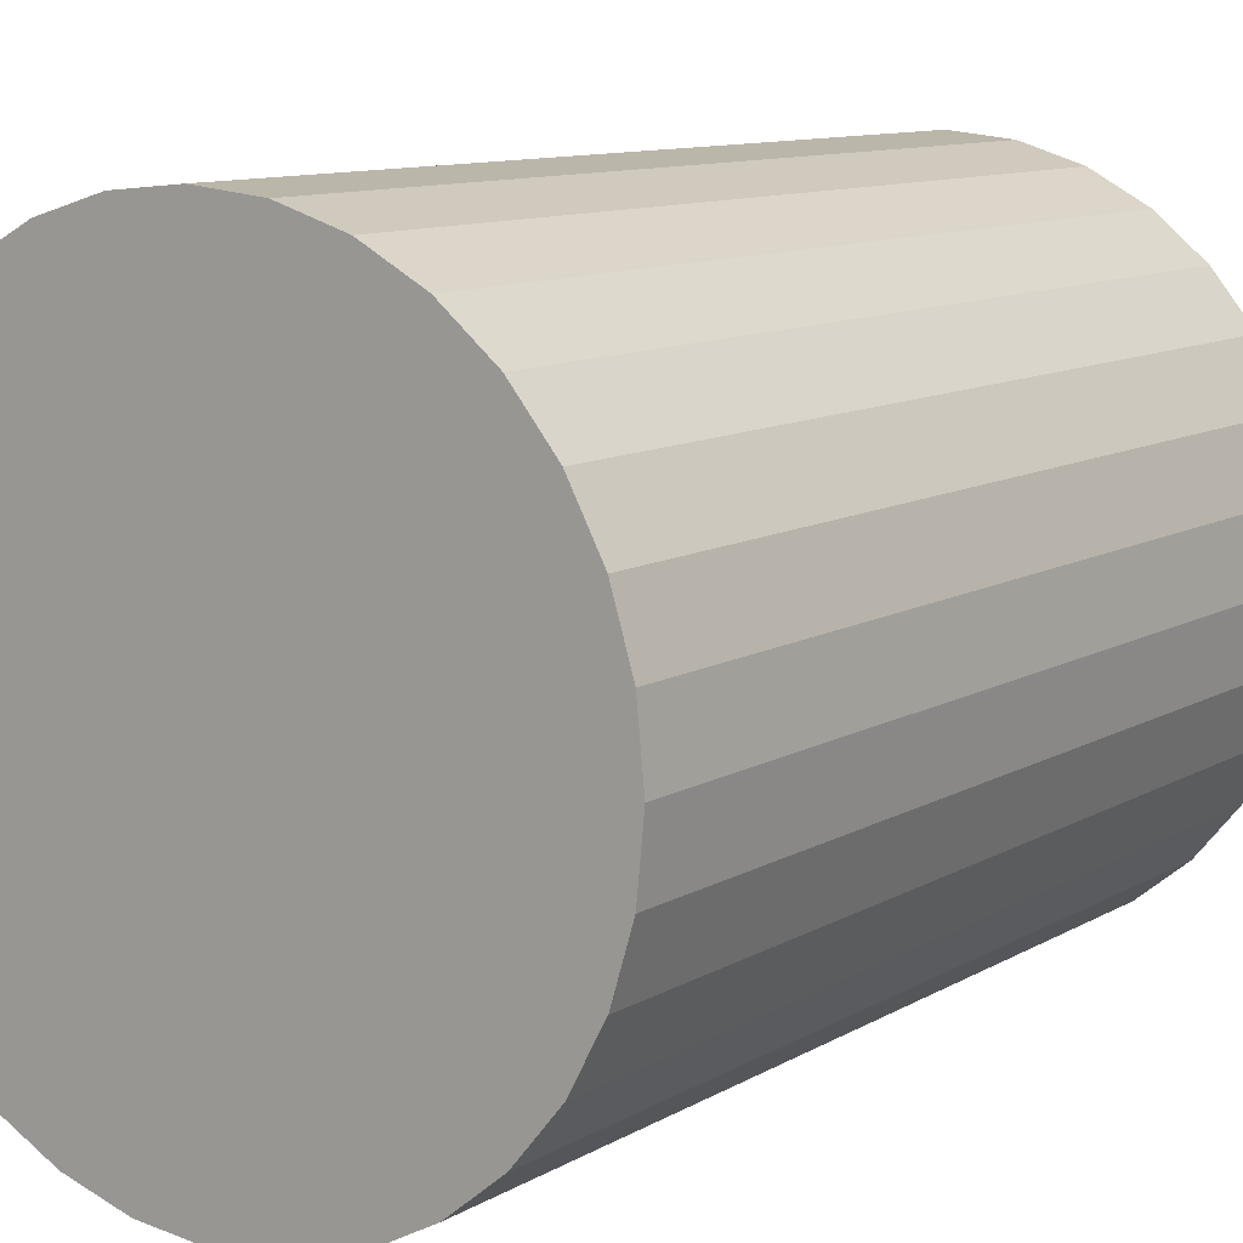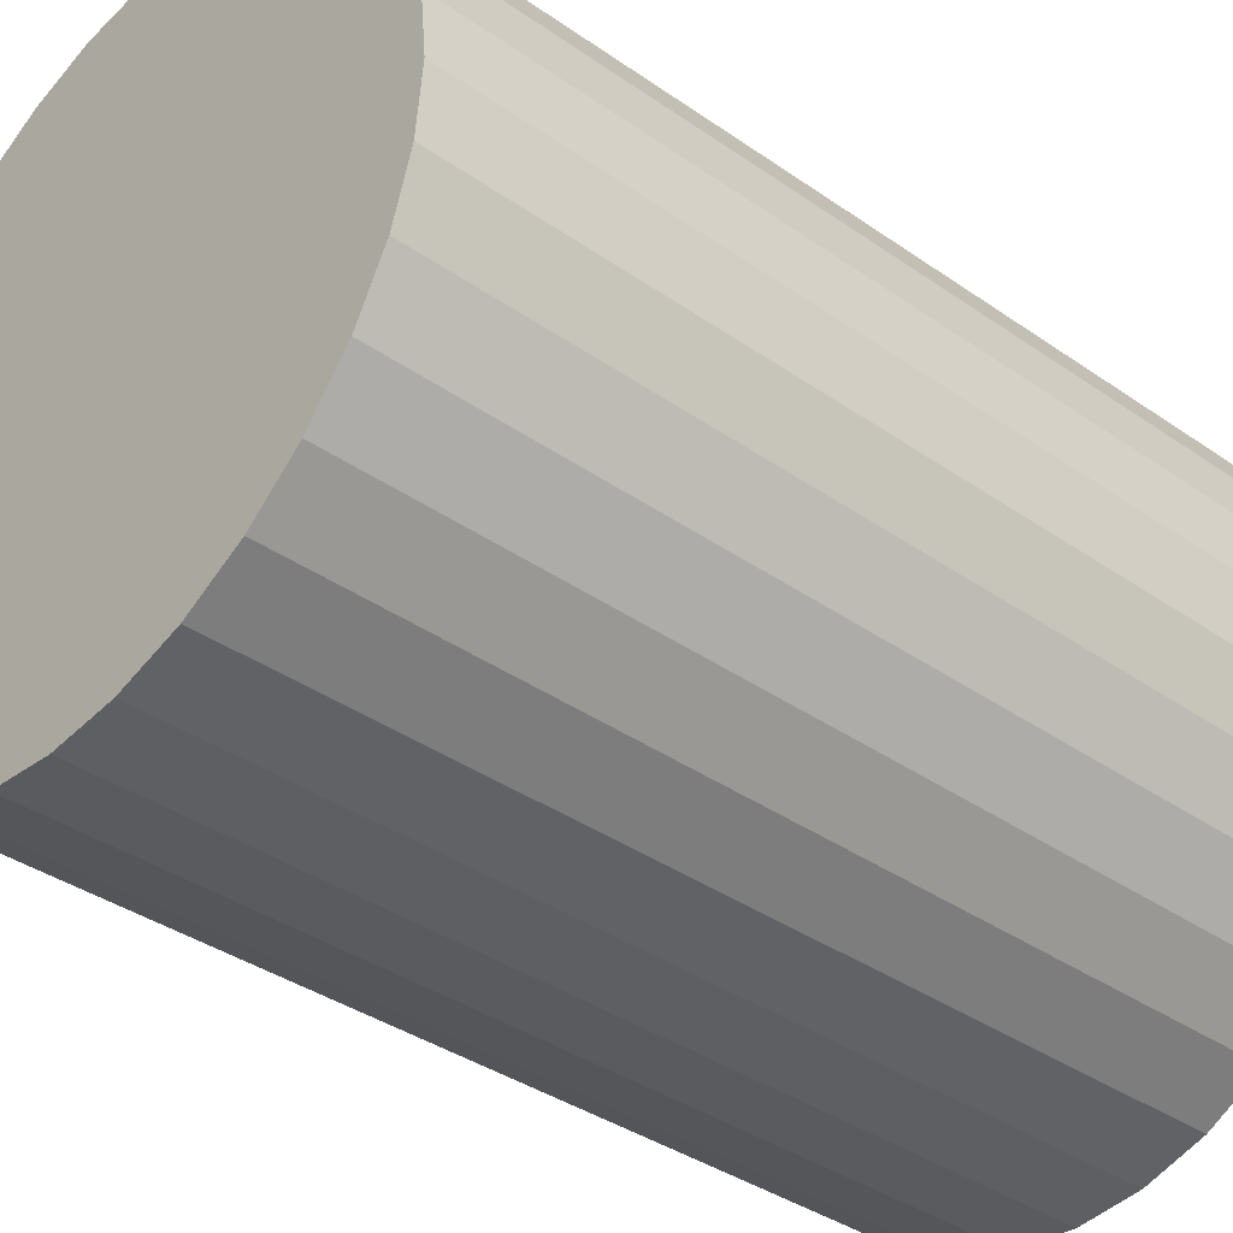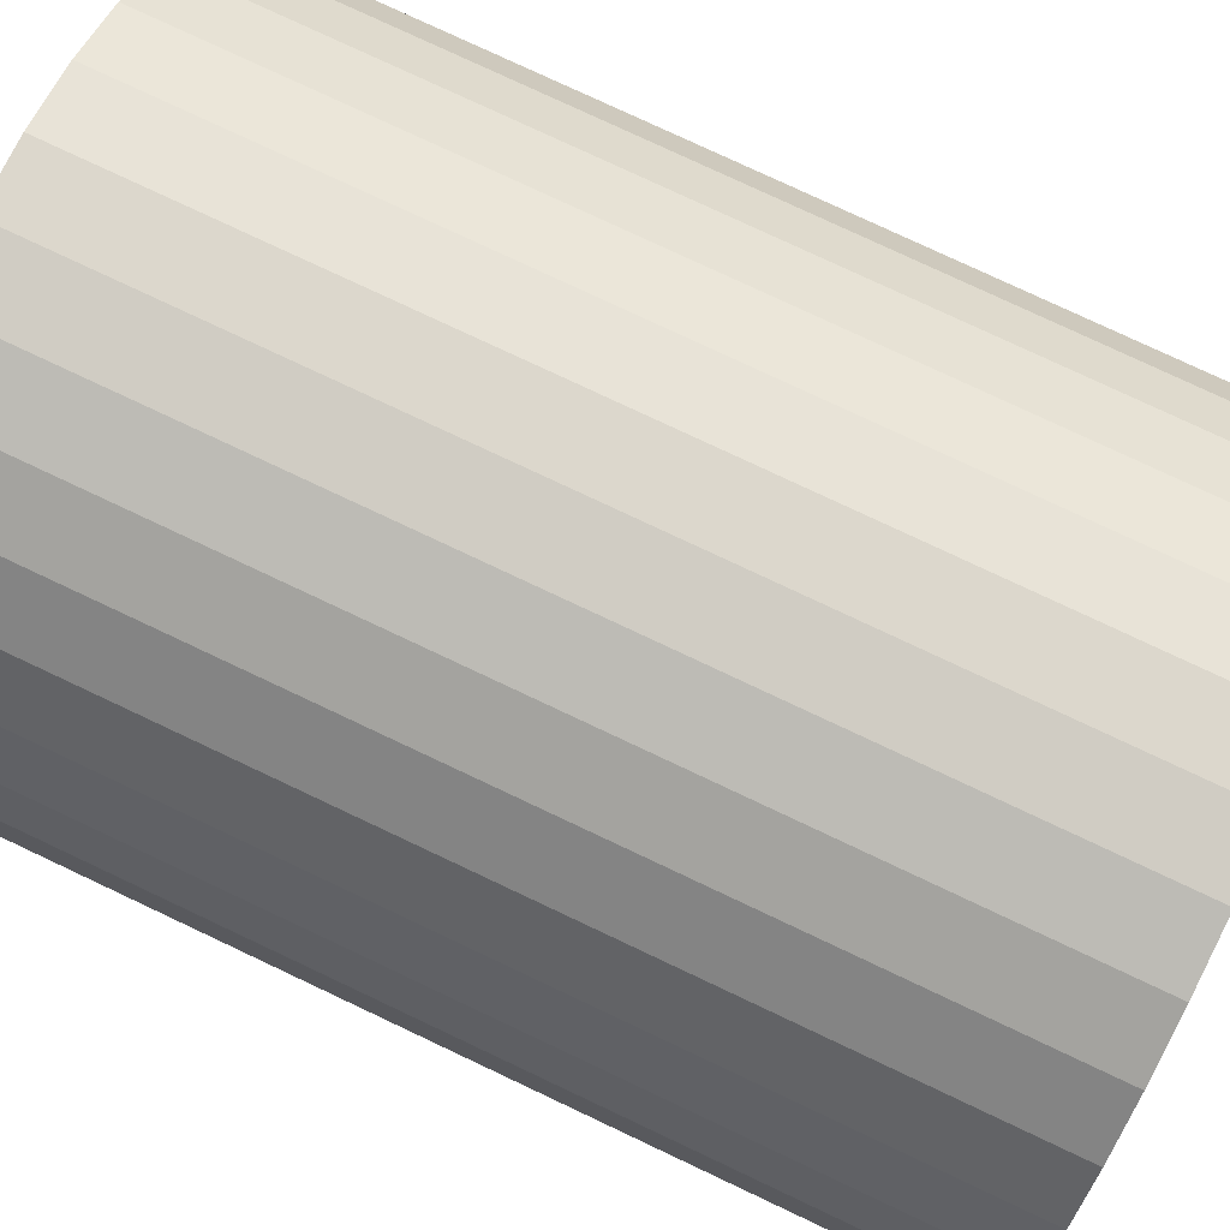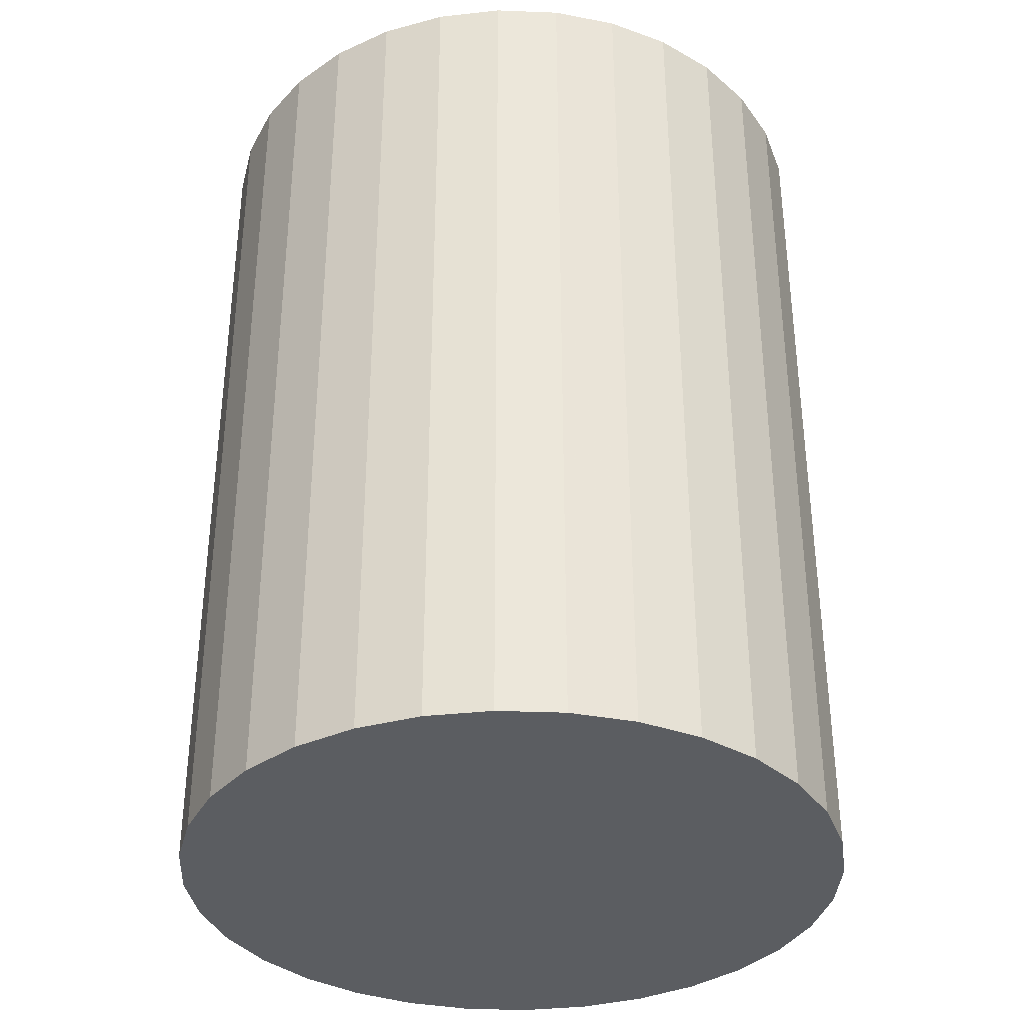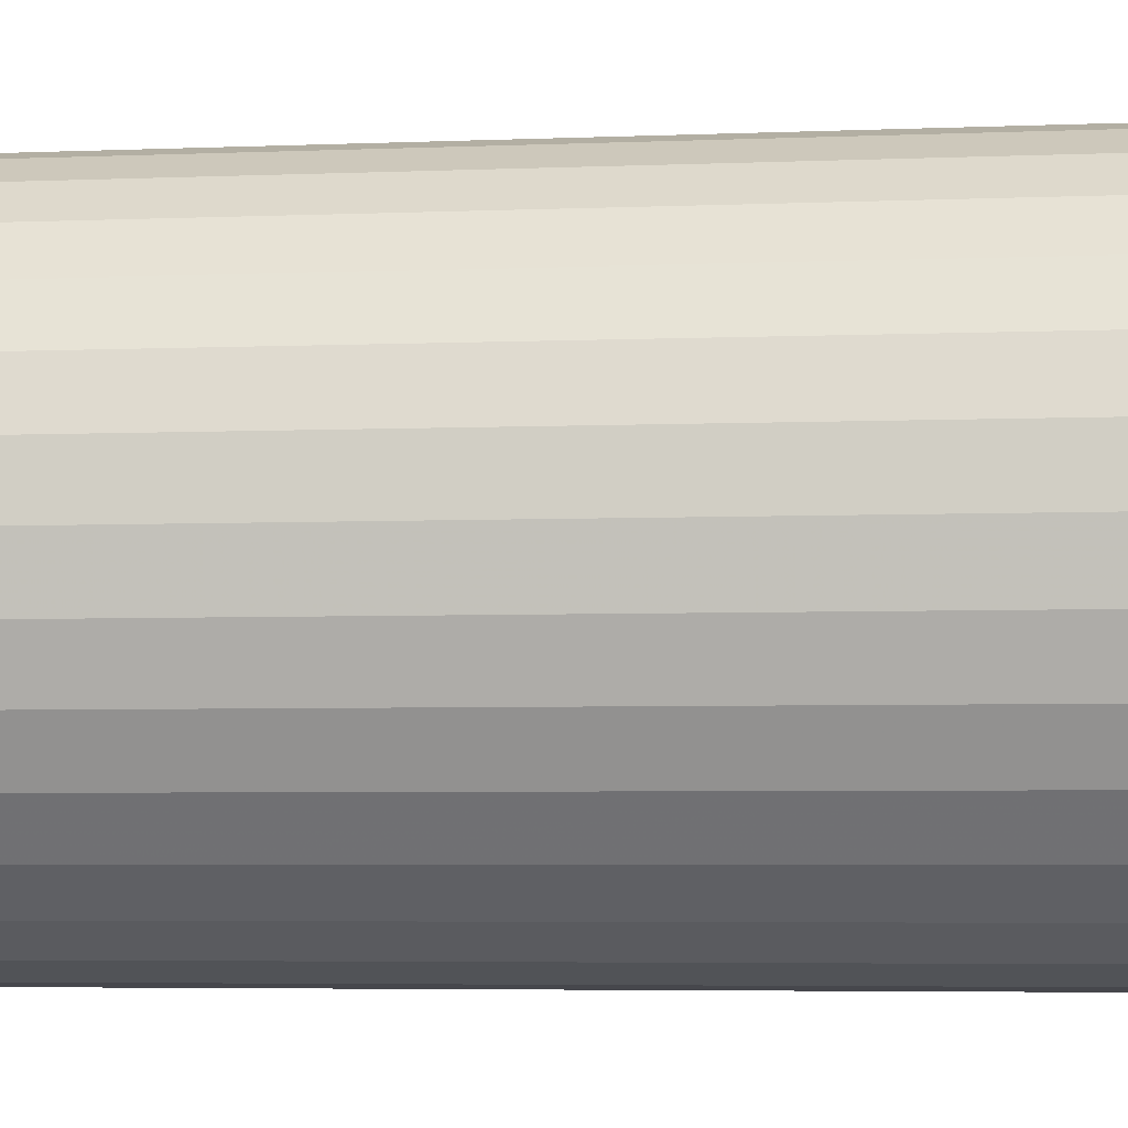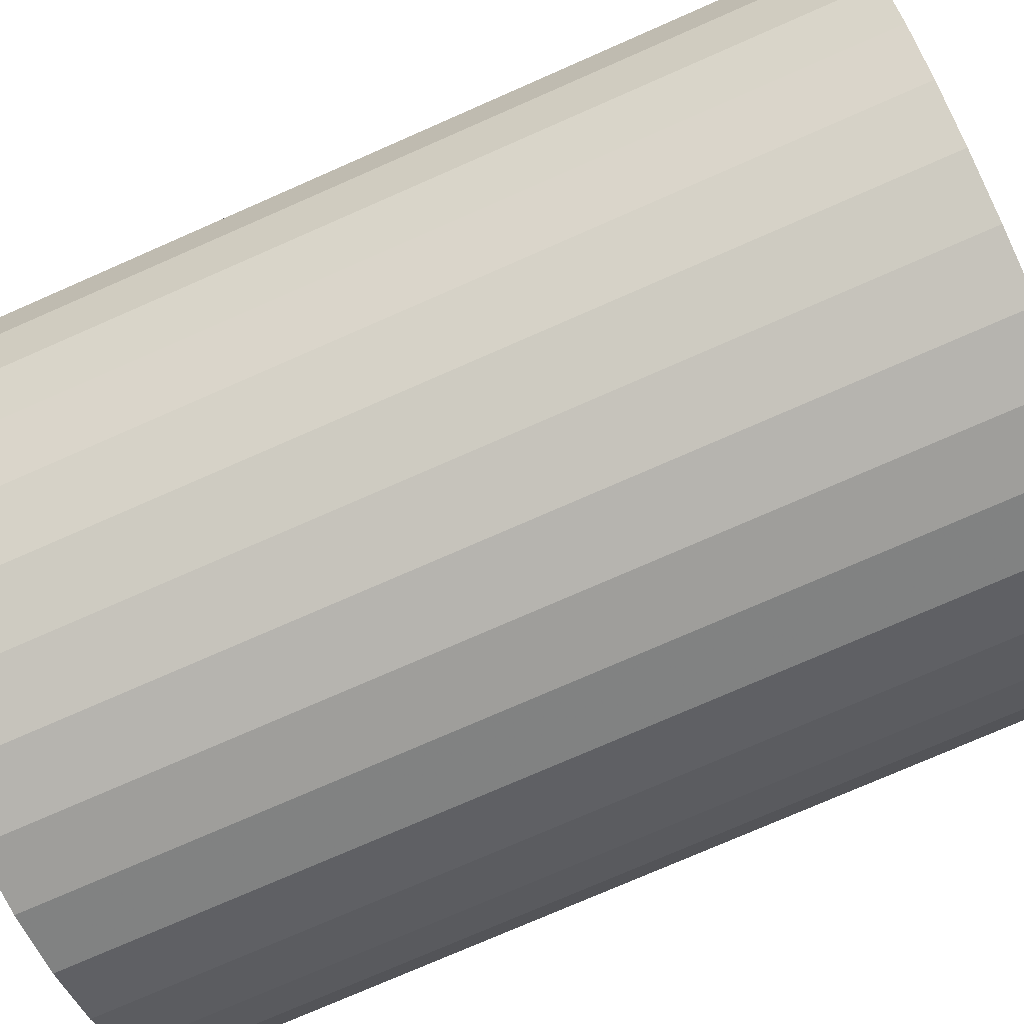
<metadata>
{"format":"obj","ext":"obj","renderer":"f3d","projection":"perspective","resolution":1024,"background":"white","views":[{"elev":10.4,"azim":35.0,"up":"+Y"},{"elev":-37.3,"azim":-131.9,"up":"+Y"},{"elev":78.4,"azim":115.2,"up":"+Y"},{"elev":-35.4,"azim":70.2,"up":"+Z"},{"elev":-5.3,"azim":96.8,"up":"+Y"},{"elev":-75.7,"azim":-66.3,"up":"+Y"}]}
</metadata>
<code>
v 0 0 -0.0323
v 0.02377 0 -0.0323
v 0.02377 0 0.0323
v 0 0 0.0323
v 0.02331 0.004636 -0.0323
v 0.02331 0.004636 0.0323
v 0.02196 0.009095 -0.0323
v 0.02196 0.009095 0.0323
v 0.01976 0.0132 -0.0323
v 0.01976 0.0132 0.0323
v 0.0168 0.0168 -0.0323
v 0.0168 0.0168 0.0323
v 0.0132 0.01976 -0.0323
v 0.0132 0.01976 0.0323
v 0.009095 0.02196 -0.0323
v 0.009095 0.02196 0.0323
v 0.004636 0.02331 -0.0323
v 0.004636 0.02331 0.0323
v 0 0.02377 -0.0323
v 0 0.02377 0.0323
v -0.004636 0.02331 -0.0323
v -0.004636 0.02331 0.0323
v -0.009095 0.02196 -0.0323
v -0.009095 0.02196 0.0323
v -0.0132 0.01976 -0.0323
v -0.0132 0.01976 0.0323
v -0.0168 0.0168 -0.0323
v -0.0168 0.0168 0.0323
v -0.01976 0.0132 -0.0323
v -0.01976 0.0132 0.0323
v -0.02196 0.009095 -0.0323
v -0.02196 0.009095 0.0323
v -0.02331 0.004636 -0.0323
v -0.02331 0.004636 0.0323
v -0.02377 0 -0.0323
v -0.02377 0 0.0323
v -0.02331 -0.004636 -0.0323
v -0.02331 -0.004636 0.0323
v -0.02196 -0.009095 -0.0323
v -0.02196 -0.009095 0.0323
v -0.01976 -0.0132 -0.0323
v -0.01976 -0.0132 0.0323
v -0.0168 -0.0168 -0.0323
v -0.0168 -0.0168 0.0323
v -0.0132 -0.01976 -0.0323
v -0.0132 -0.01976 0.0323
v -0.009095 -0.02196 -0.0323
v -0.009095 -0.02196 0.0323
v -0.004636 -0.02331 -0.0323
v -0.004636 -0.02331 0.0323
v -0 -0.02377 -0.0323
v -0 -0.02377 0.0323
v 0.004636 -0.02331 -0.0323
v 0.004636 -0.02331 0.0323
v 0.009095 -0.02196 -0.0323
v 0.009095 -0.02196 0.0323
v 0.0132 -0.01976 -0.0323
v 0.0132 -0.01976 0.0323
v 0.0168 -0.0168 -0.0323
v 0.0168 -0.0168 0.0323
v 0.01976 -0.0132 -0.0323
v 0.01976 -0.0132 0.0323
v 0.02196 -0.009095 -0.0323
v 0.02196 -0.009095 0.0323
v 0.02331 -0.004636 -0.0323
v 0.02331 -0.004636 0.0323
f 2 1 5
f 2 5 3
f 3 5 6
f 3 6 4
f 5 1 7
f 5 7 6
f 6 7 8
f 6 8 4
f 7 1 9
f 7 9 8
f 8 9 10
f 8 10 4
f 9 1 11
f 9 11 10
f 10 11 12
f 10 12 4
f 11 1 13
f 11 13 12
f 12 13 14
f 12 14 4
f 13 1 15
f 13 15 14
f 14 15 16
f 14 16 4
f 15 1 17
f 15 17 16
f 16 17 18
f 16 18 4
f 17 1 19
f 17 19 18
f 18 19 20
f 18 20 4
f 19 1 21
f 19 21 20
f 20 21 22
f 20 22 4
f 21 1 23
f 21 23 22
f 22 23 24
f 22 24 4
f 23 1 25
f 23 25 24
f 24 25 26
f 24 26 4
f 25 1 27
f 25 27 26
f 26 27 28
f 26 28 4
f 27 1 29
f 27 29 28
f 28 29 30
f 28 30 4
f 29 1 31
f 29 31 30
f 30 31 32
f 30 32 4
f 31 1 33
f 31 33 32
f 32 33 34
f 32 34 4
f 33 1 35
f 33 35 34
f 34 35 36
f 34 36 4
f 35 1 37
f 35 37 36
f 36 37 38
f 36 38 4
f 37 1 39
f 37 39 38
f 38 39 40
f 38 40 4
f 39 1 41
f 39 41 40
f 40 41 42
f 40 42 4
f 41 1 43
f 41 43 42
f 42 43 44
f 42 44 4
f 43 1 45
f 43 45 44
f 44 45 46
f 44 46 4
f 45 1 47
f 45 47 46
f 46 47 48
f 46 48 4
f 47 1 49
f 47 49 48
f 48 49 50
f 48 50 4
f 49 1 51
f 49 51 50
f 50 51 52
f 50 52 4
f 51 1 53
f 51 53 52
f 52 53 54
f 52 54 4
f 53 1 55
f 53 55 54
f 54 55 56
f 54 56 4
f 55 1 57
f 55 57 56
f 56 57 58
f 56 58 4
f 57 1 59
f 57 59 58
f 58 59 60
f 58 60 4
f 59 1 61
f 59 61 60
f 60 61 62
f 60 62 4
f 61 1 63
f 61 63 62
f 62 63 64
f 62 64 4
f 63 1 65
f 63 65 64
f 64 65 66
f 64 66 4
f 65 1 2
f 65 2 66
f 66 2 3
f 66 3 4

</code>
